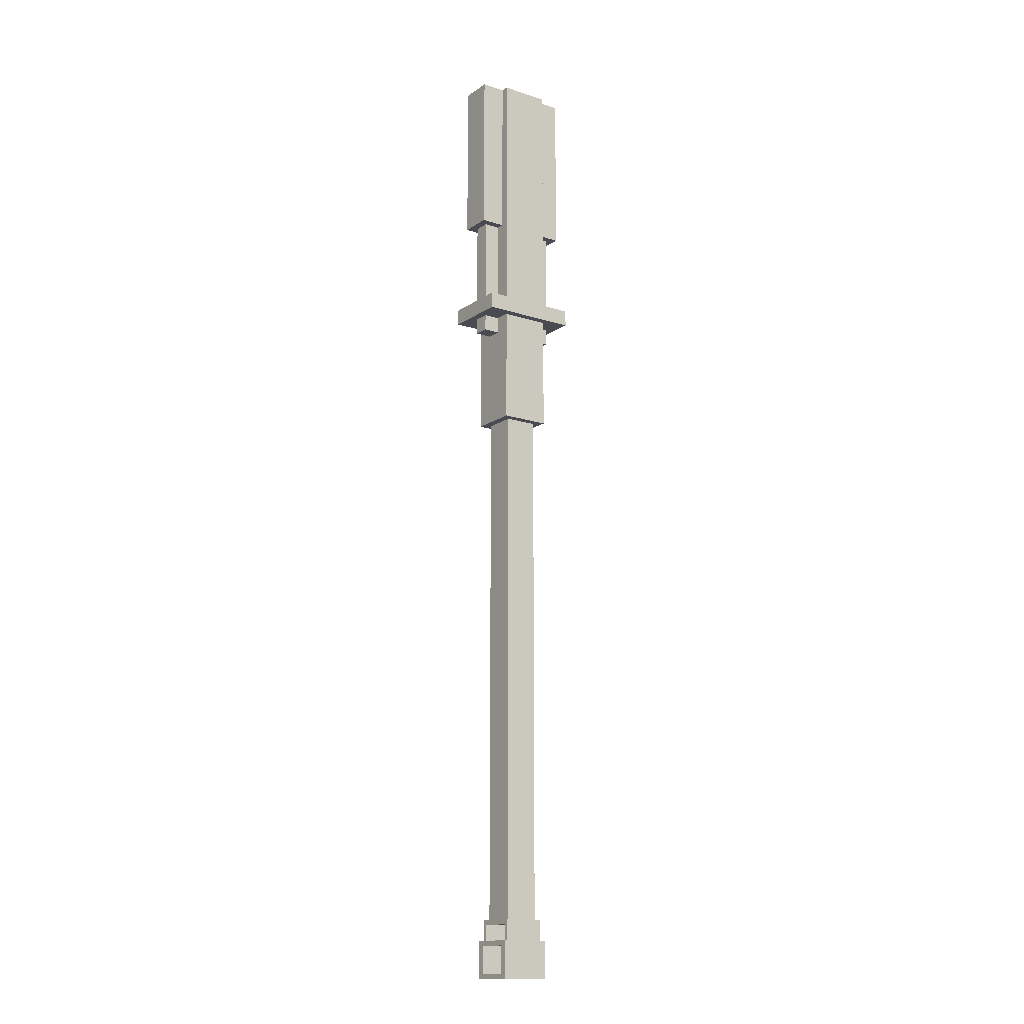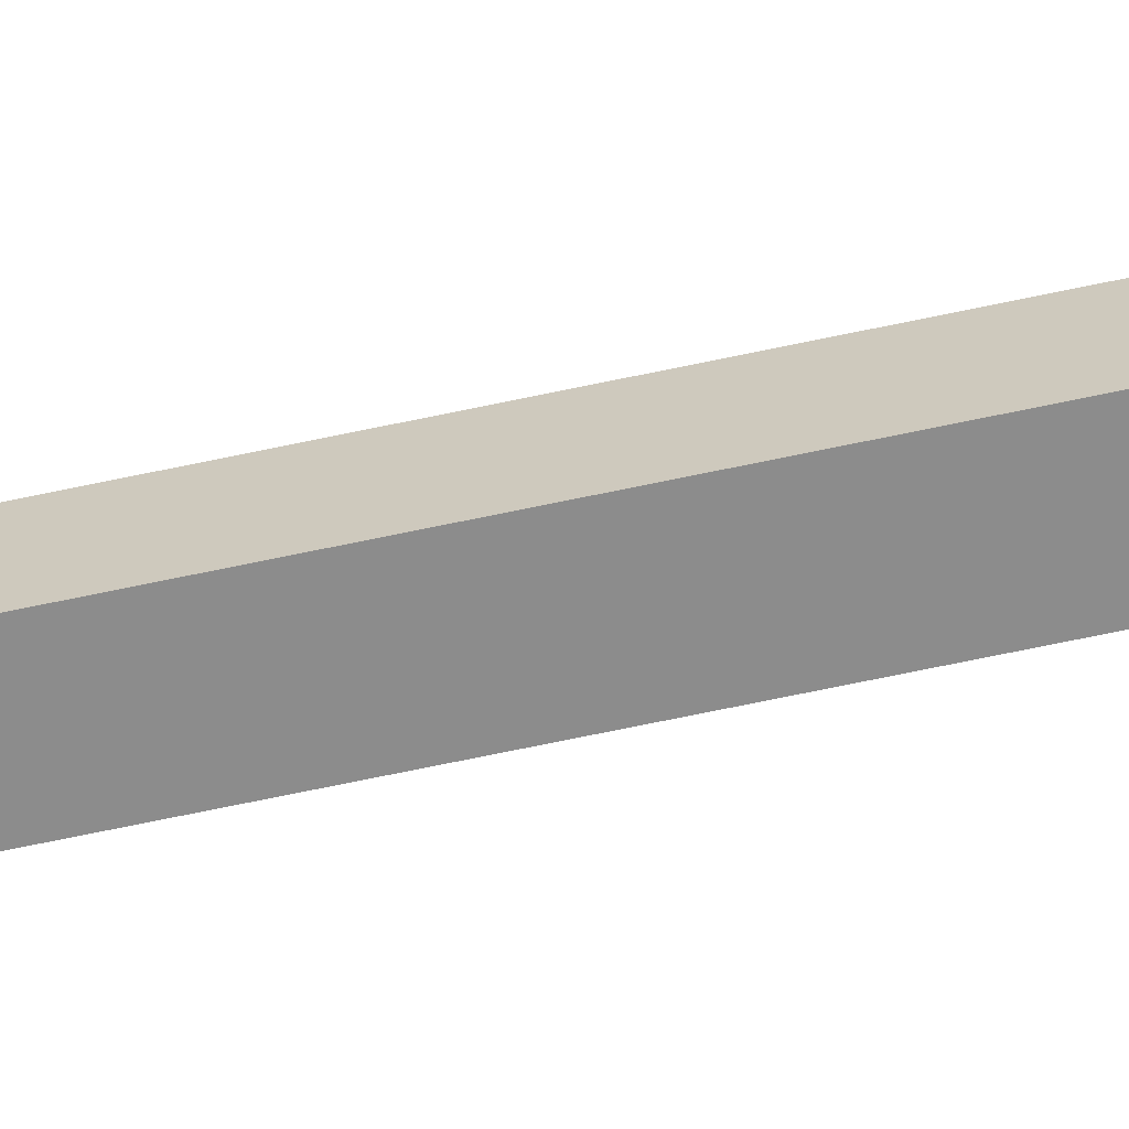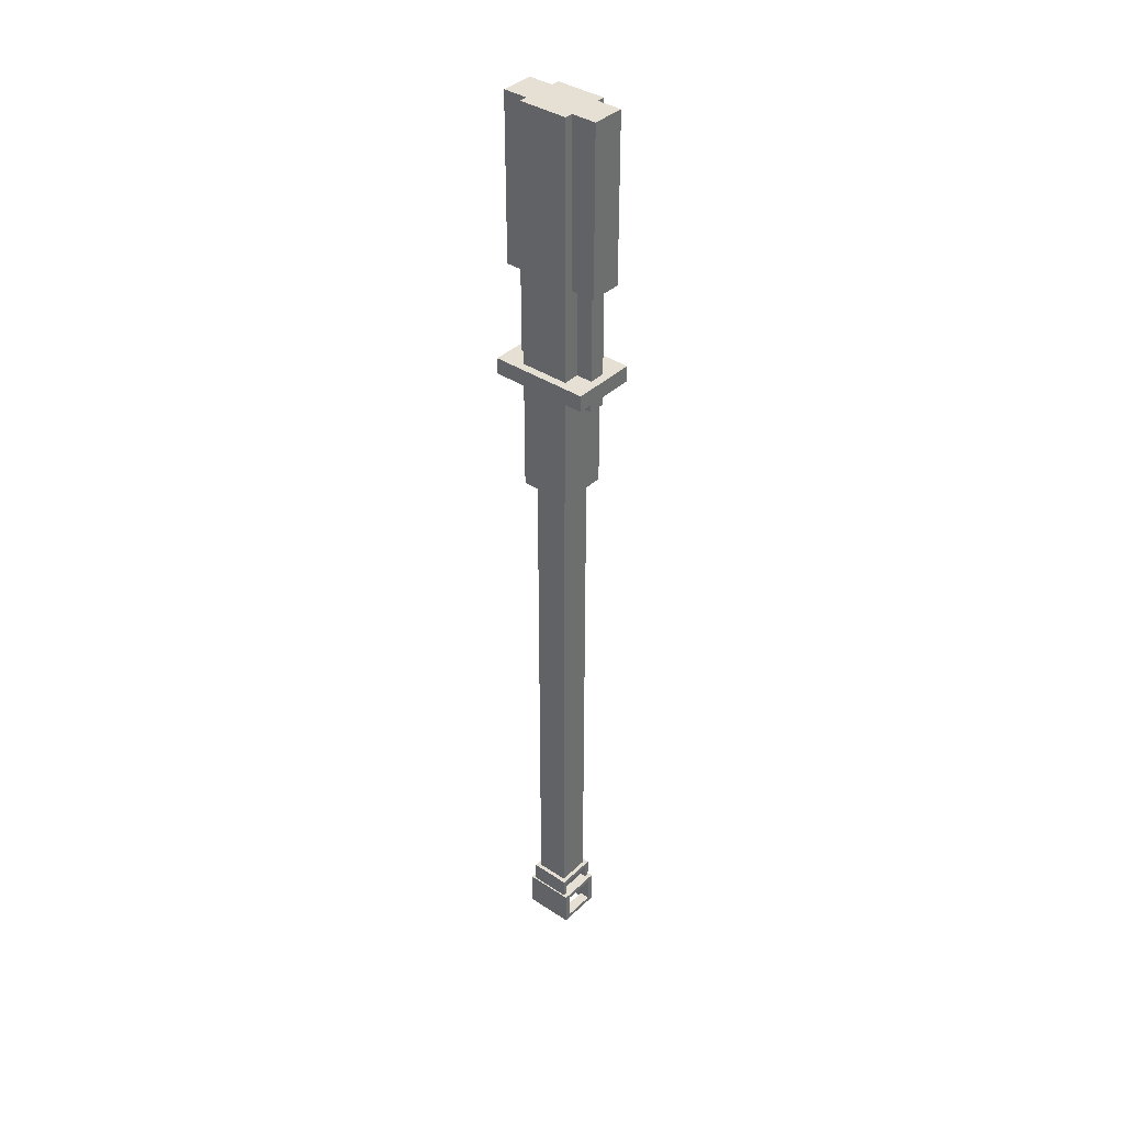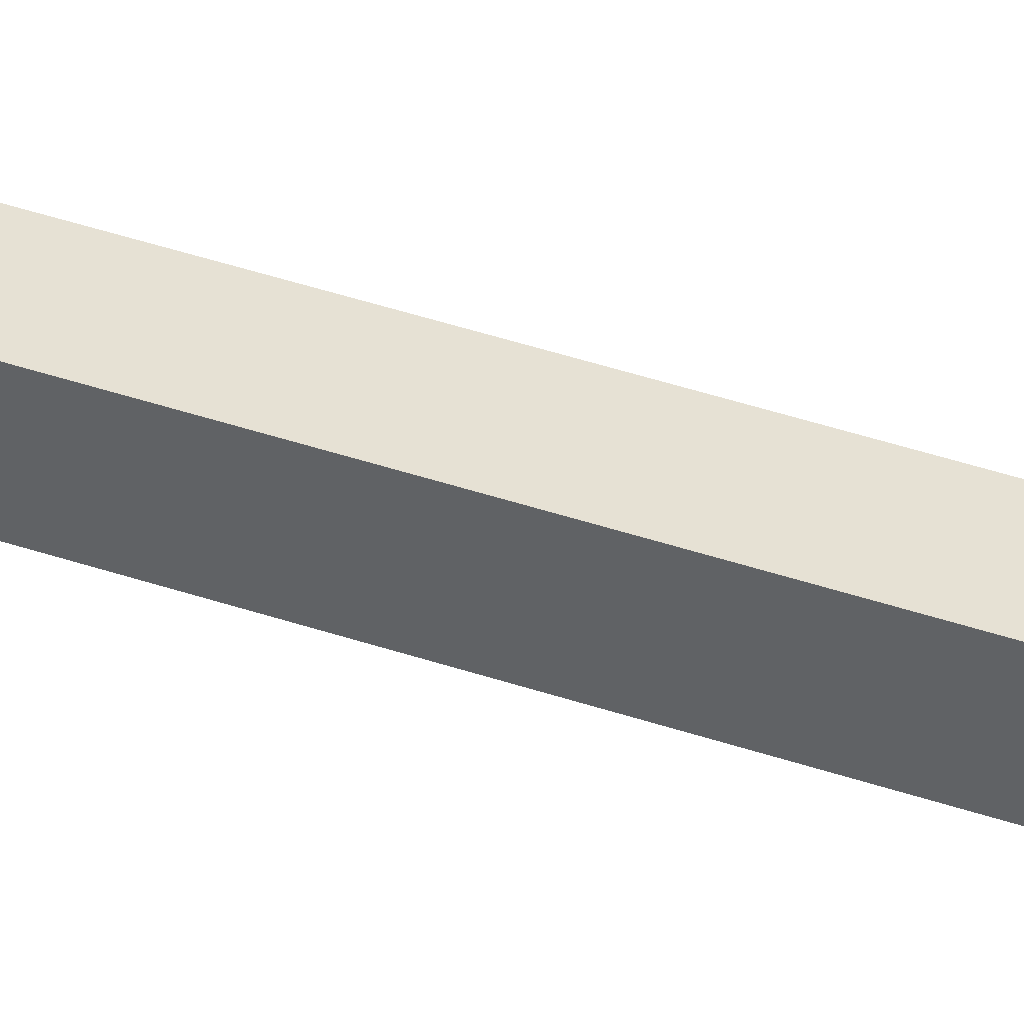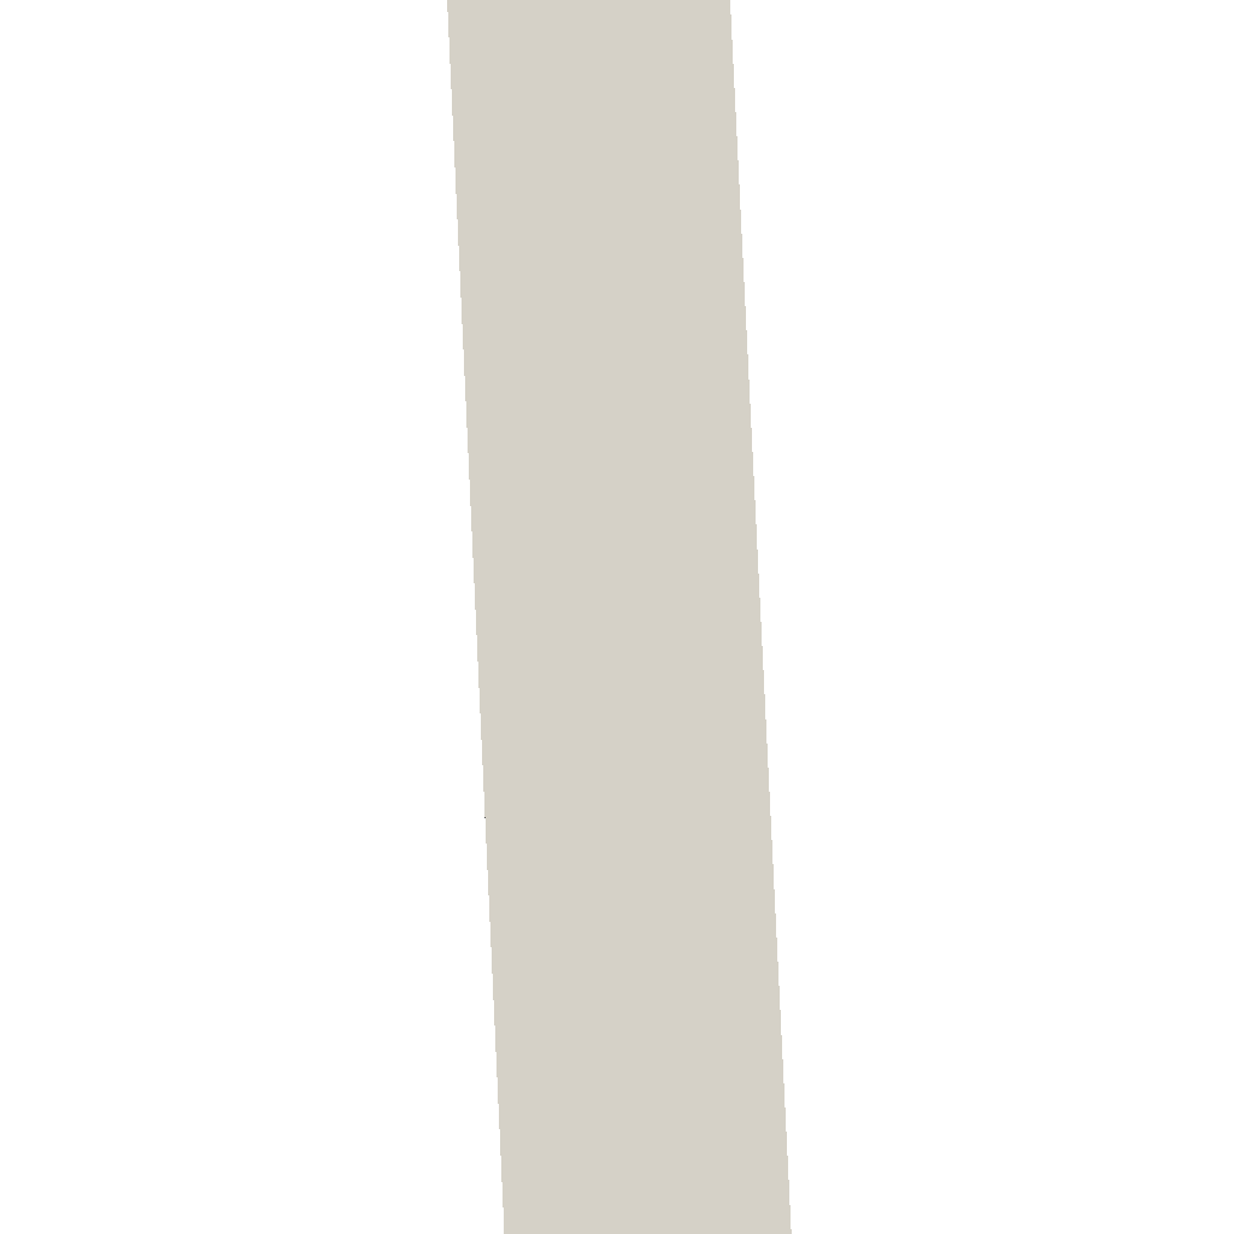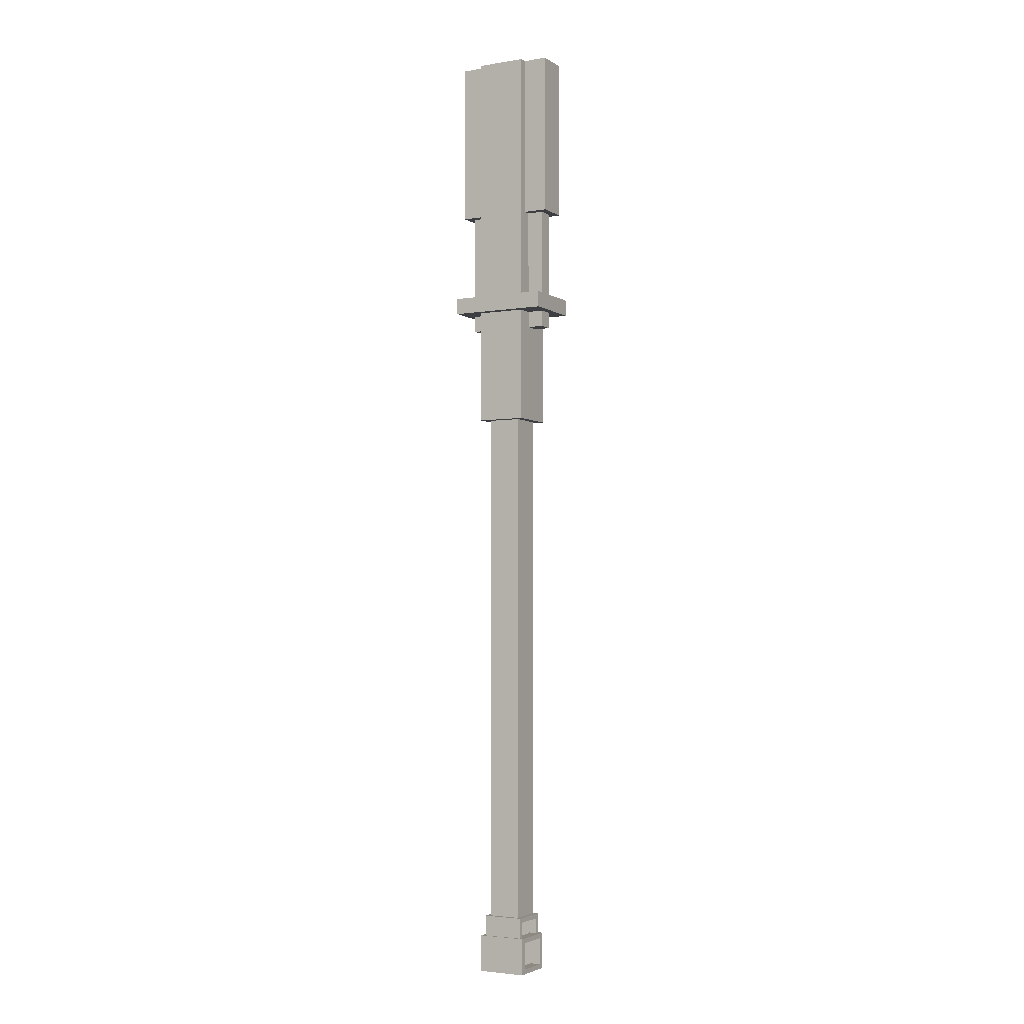
<metadata>
{"format":"obj","ext":"obj","renderer":"f3d","projection":"perspective","resolution":1024,"background":"white","views":[{"elev":-14.6,"azim":-35.2,"up":"+Z"},{"elev":-64.2,"azim":-77.6,"up":"+Y"},{"elev":38.1,"azim":40.1,"up":"+Z"},{"elev":39.1,"azim":-66.5,"up":"+Y"},{"elev":79.4,"azim":177.3,"up":"+Y"},{"elev":-3.5,"azim":-151.4,"up":"+Z"}]}
</metadata>
<code>
o cube
v 0.125 0.875 -3.506
v 0.125 0.875 -7.5
v 0.125 0.625 -3.506
v 0.125 0.625 -7.5
v -0.125 0.875 -7.5
v -0.125 0.875 -3.506
v -0.125 0.625 -7.5
v -0.125 0.625 -3.506
f 4 7 5 2
f 3 4 2 1
f 8 3 1 6
f 7 8 6 5
f 6 1 2 5
f 7 4 3 8
o cube.001
v 0.1875 0.9375 -0.5625
v 0.1875 0.9375 -3.506
v 0.1875 0.5625 -0.5625
v 0.1875 0.5625 -3.506
v -0.1875 0.9375 -3.506
v -0.1875 0.9375 -0.5625
v -0.1875 0.5625 -3.506
v -0.1875 0.5625 -0.5625
f 12 15 13 10
f 11 12 10 9
f 16 11 9 14
f 15 16 14 13
f 14 9 10 13
f 15 12 11 16
o cube.002
v 0.1562 0.9062 -7.5
v 0.1562 0.9062 -7.656
v 0.1562 0.875 -7.5
v 0.1562 0.875 -7.656
v -0.1562 0.9062 -7.656
v -0.1562 0.9062 -7.5
v -0.1562 0.875 -7.656
v -0.1562 0.875 -7.5
f 20 23 21 18
f 19 20 18 17
f 24 19 17 22
f 23 24 22 21
f 22 17 18 21
f 23 20 19 24
o cube.003
v 0.1562 0.625 -7.5
v 0.1562 0.625 -7.656
v 0.1562 0.5937 -7.5
v 0.1562 0.5937 -7.656
v -0.1562 0.625 -7.656
v -0.1562 0.625 -7.5
v -0.1562 0.5937 -7.656
v -0.1562 0.5937 -7.5
f 28 31 29 26
f 27 28 26 25
f 32 27 25 30
f 31 32 30 29
f 30 25 26 29
f 31 28 27 32
o cube.004
v 0.1562 0.875 -7.5
v 0.1562 0.875 -7.537
v 0.1562 0.625 -7.5
v 0.1562 0.625 -7.537
v 0.1062 0.875 -7.537
v 0.1062 0.875 -7.5
v 0.1062 0.625 -7.537
v 0.1062 0.625 -7.5
f 36 39 37 34
f 35 36 34 33
f 40 35 33 38
f 39 40 38 37
f 38 33 34 37
f 39 36 35 40
o cube.005
v -0.1062 0.875 -7.5
v -0.1062 0.875 -7.537
v -0.1062 0.625 -7.5
v -0.1062 0.625 -7.537
v -0.1562 0.875 -7.537
v -0.1562 0.875 -7.5
v -0.1562 0.625 -7.537
v -0.1562 0.625 -7.5
f 44 47 45 42
f 43 44 42 41
f 48 43 41 46
f 47 48 46 45
f 46 41 42 45
f 47 44 43 48
o cube.006
v 0.1875 0.875 -7.656
v 0.1875 0.875 -7.694
v 0.1875 0.625 -7.656
v 0.1875 0.625 -7.694
v 0.1062 0.875 -7.694
v 0.1062 0.875 -7.656
v 0.1062 0.625 -7.694
v 0.1062 0.625 -7.656
f 52 55 53 50
f 51 52 50 49
f 56 51 49 54
f 55 56 54 53
f 54 49 50 53
f 55 52 51 56
o cube.007
v -0.1062 0.875 -7.656
v -0.1062 0.875 -7.694
v -0.1062 0.625 -7.656
v -0.1062 0.625 -7.694
v -0.1875 0.875 -7.694
v -0.1875 0.875 -7.656
v -0.1875 0.625 -7.694
v -0.1875 0.625 -7.656
f 60 63 61 58
f 59 60 58 57
f 64 59 57 62
f 63 64 62 61
f 62 57 58 61
f 63 60 59 64
o cube.008
v 0.1875 0.875 -7.9
v 0.1875 0.875 -7.938
v 0.1875 0.625 -7.9
v 0.1875 0.625 -7.938
v 0.1062 0.875 -7.938
v 0.1062 0.875 -7.9
v 0.1062 0.625 -7.938
v 0.1062 0.625 -7.9
f 68 71 69 66
f 67 68 66 65
f 72 67 65 70
f 71 72 70 69
f 70 65 66 69
f 71 68 67 72
o cube.009
v -0.1062 0.875 -7.9
v -0.1062 0.875 -7.938
v -0.1062 0.625 -7.9
v -0.1062 0.625 -7.938
v -0.1875 0.875 -7.938
v -0.1875 0.875 -7.9
v -0.1875 0.625 -7.938
v -0.1875 0.625 -7.9
f 76 79 77 74
f 75 76 74 73
f 80 75 73 78
f 79 80 78 77
f 78 73 74 77
f 79 76 75 80
o cube.010
v 0.1875 0.9219 -7.656
v 0.1875 0.9219 -7.938
v 0.1875 0.875 -7.656
v 0.1875 0.875 -7.938
v -0.1875 0.9219 -7.938
v -0.1875 0.9219 -7.656
v -0.1875 0.875 -7.938
v -0.1875 0.875 -7.656
f 84 87 85 82
f 83 84 82 81
f 88 83 81 86
f 87 88 86 85
f 86 81 82 85
f 87 84 83 88
o cube.011
v 0.1875 0.6281 -7.656
v 0.1875 0.6281 -7.938
v 0.1875 0.5812 -7.656
v 0.1875 0.5812 -7.938
v -0.1875 0.6281 -7.938
v -0.1875 0.6281 -7.656
v -0.1875 0.5812 -7.938
v -0.1875 0.5812 -7.656
f 92 95 93 90
f 91 92 90 89
f 96 91 89 94
f 95 96 94 93
f 94 89 90 93
f 95 92 91 96
o cube.012
v -0.1875 0.8125 -1.812
v -0.1875 0.8125 -2.75
v -0.1875 0.6875 -1.812
v -0.1875 0.6875 -2.75
v -0.3125 0.8125 -2.75
v -0.3125 0.8125 -1.812
v -0.3125 0.6875 -2.75
v -0.3125 0.6875 -1.812
f 100 103 101 98
f 99 100 98 97
f 104 99 97 102
f 103 104 102 101
f 102 97 98 101
f 103 100 99 104
o cube.013
v 0.375 0.875 -0.5625
v 0.375 0.875 -1.812
v 0.375 0.625 -0.5625
v 0.375 0.625 -1.812
v 0.1875 0.875 -1.812
v 0.1875 0.875 -0.5625
v 0.1875 0.625 -1.812
v 0.1875 0.625 -0.5625
f 108 111 109 106
f 107 108 106 105
f 112 107 105 110
f 111 112 110 109
f 110 105 106 109
f 111 108 107 112
o cube.014
v 0.3125 0.8125 -1.812
v 0.3125 0.8125 -2.75
v 0.3125 0.6875 -1.812
v 0.3125 0.6875 -2.75
v 0.1875 0.8125 -2.75
v 0.1875 0.8125 -1.812
v 0.1875 0.6875 -2.75
v 0.1875 0.6875 -1.812
f 116 119 117 114
f 115 116 114 113
f 120 115 113 118
f 119 120 118 117
f 118 113 114 117
f 119 116 115 120
o cube.015
v -0.1875 0.875 -0.5625
v -0.1875 0.875 -1.812
v -0.1875 0.625 -0.5625
v -0.1875 0.625 -1.812
v -0.375 0.875 -1.812
v -0.375 0.875 -0.5625
v -0.375 0.625 -1.812
v -0.375 0.625 -0.5625
f 124 127 125 122
f 123 124 122 121
f 128 123 121 126
f 127 128 126 125
f 126 121 122 125
f 127 124 123 128
o cube.016
v 0.375 1 -2.5
v 0.375 1 -2.625
v 0.375 0.5 -2.5
v 0.375 0.5 -2.625
v -0.375 1 -2.625
v -0.375 1 -2.5
v -0.375 0.5 -2.625
v -0.375 0.5 -2.5
f 132 135 133 130
f 131 132 130 129
f 136 131 129 134
f 135 136 134 133
f 134 129 130 133
f 135 132 131 136

</code>
